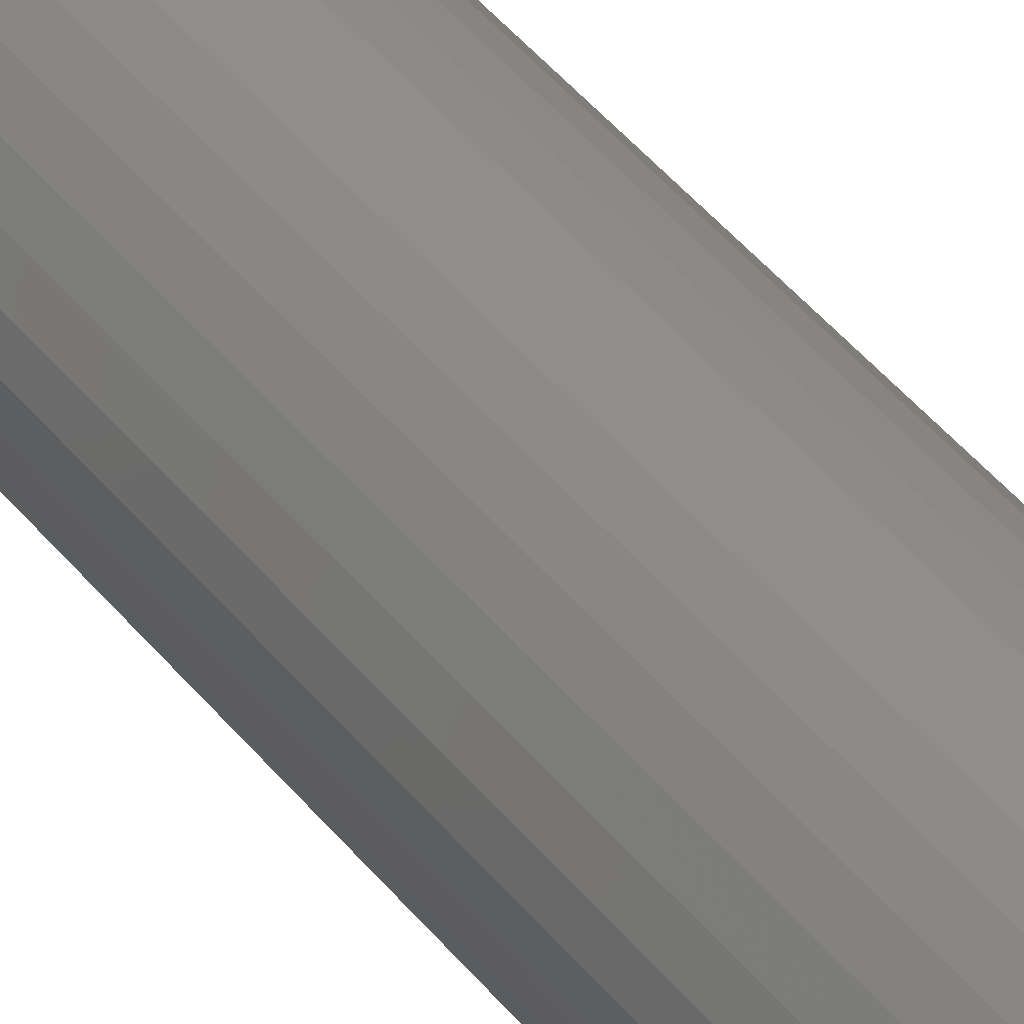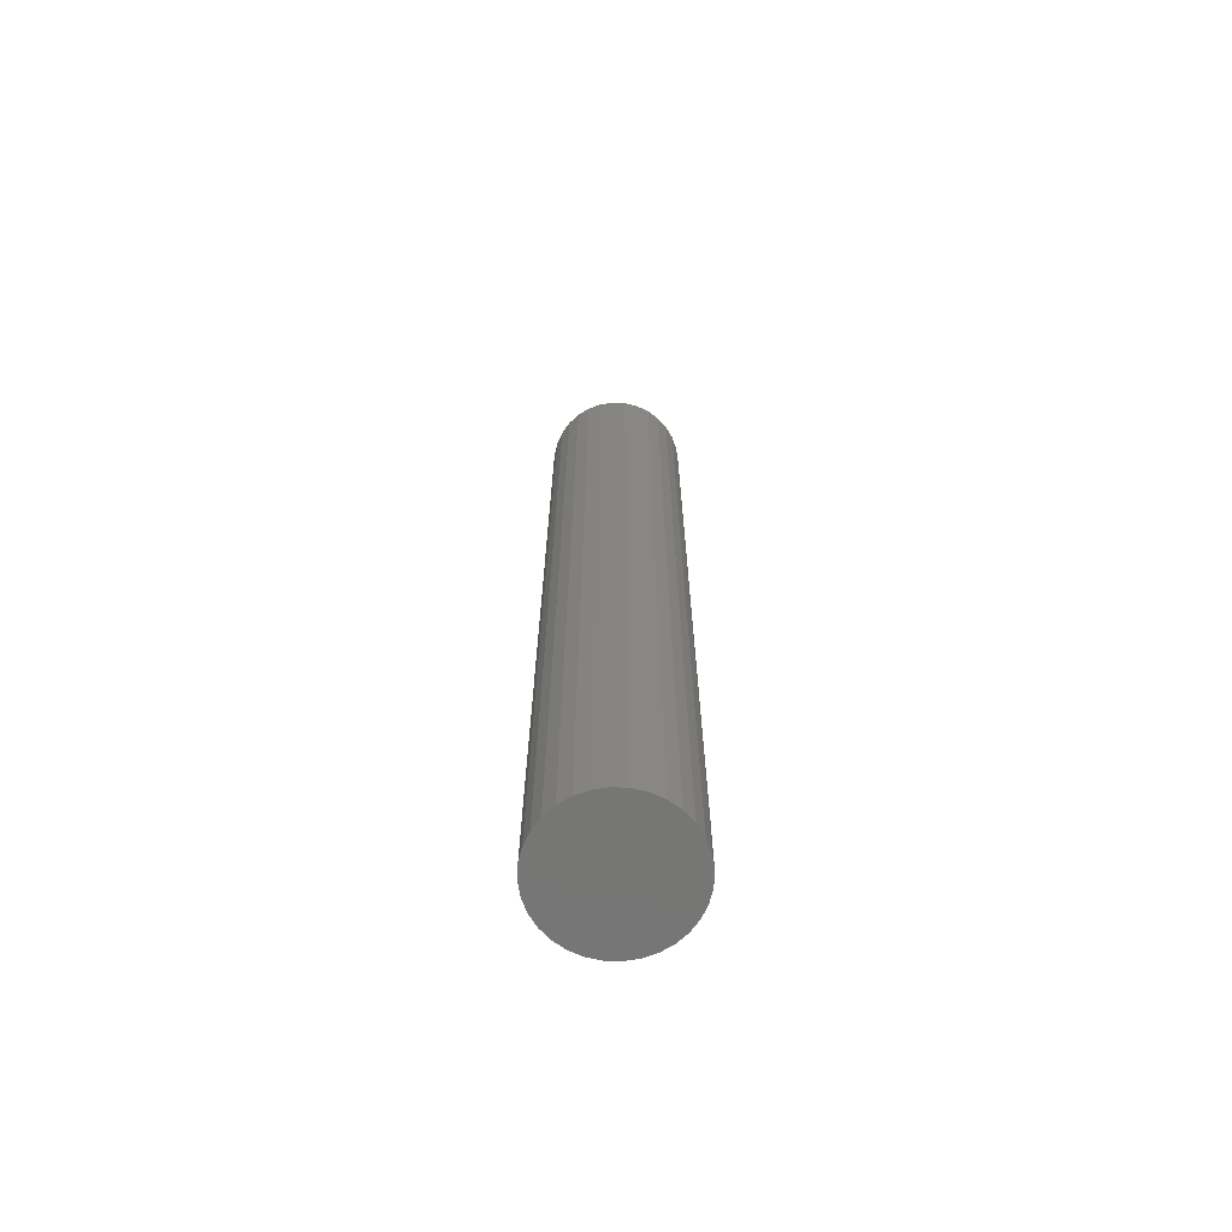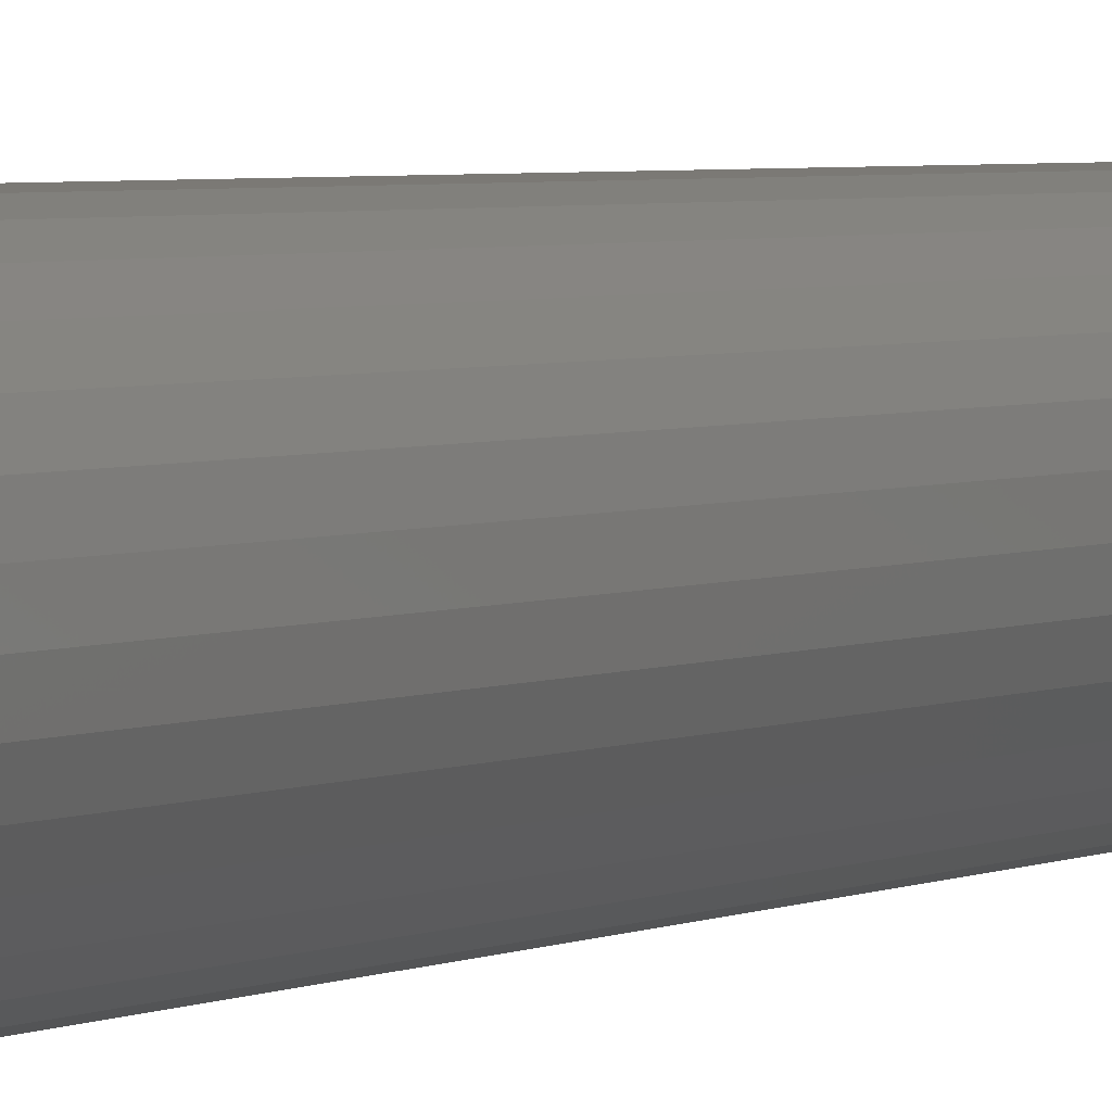
<metadata>
{"format":"stl","ext":"stl","renderer":"f3d","projection":"perspective","resolution":1024,"background":"white","views":[{"elev":44.7,"azim":-35.9,"up":"+Z"},{"elev":-68.1,"azim":93.3,"up":"+Y"},{"elev":2.6,"azim":-153.8,"up":"+Z"}]}
</metadata>
<code>
# stl→obj: 320 verts, 636 faces
v -0.002796 0.75 0.0597
v 0.008852 0.75 0.05856
v -0.01444 0.75 0.05856
v -0.02564 0.75 0.05516
v 0.02005 0.75 0.05516
v -0.03597 0.75 0.04964
v 0.03037 0.75 0.04964
v -0.04501 0.75 0.04222
v 0.03942 0.75 0.04222
v -0.05244 0.75 0.03317
v 0.04685 0.75 0.03317
v -0.05796 0.75 0.02285
v 0.05236 0.75 0.02285
v 0.04685 0.75 -0.03317
v -0.05244 0.75 -0.03317
v 0.05236 0.75 -0.02285
v -0.04501 0.75 -0.04222
v 0.03942 0.75 -0.04222
v -0.03597 0.75 -0.04964
v 0.03037 0.75 -0.04964
v -0.02564 0.75 -0.05516
v 0.02005 0.75 -0.05516
v -0.01444 0.75 -0.05856
v 0.008852 0.75 -0.05856
v -0.002796 0.75 -0.0597
v -0.05796 0.75 -0.02285
v -0.06135 0.75 -0.01165
v 0.05576 0.75 -0.01165
v -0.0625 0.75 -7.849e-17
v 0.05691 0.75 2.483e-17
v -0.06135 0.75 0.01165
v 0.05576 0.75 0.01165
v 0.1038 0.7031 -1.338e-16
v 0.1038 -0.75 -1.305e-17
v 0.1017 0.7031 -0.02079
v 0.1017 -0.75 -0.02079
v 0.09567 0.7031 -0.04079
v 0.09567 -0.75 -0.04079
v 0.08582 0.7031 -0.05921
v 0.08582 -0.75 -0.05921
v 0.07257 0.7031 -0.07536
v 0.07257 -0.75 -0.07536
v 0.05642 0.7031 -0.08862
v 0.05642 -0.75 -0.08862
v 0.03799 0.7031 -0.09847
v 0.03799 -0.75 -0.09847
v 0.018 0.7031 -0.1045
v 0.018 -0.75 -0.1045
v -0.002796 0.7031 -0.1066
v -0.002796 -0.75 -0.1066
v -0.02359 0.7031 -0.1045
v -0.02359 -0.75 -0.1045
v -0.04358 0.7031 -0.09847
v -0.04358 -0.75 -0.09847
v -0.06201 0.7031 -0.08862
v -0.06201 -0.75 -0.08862
v -0.07816 0.7031 -0.07536
v -0.07816 -0.75 -0.07536
v -0.09141 0.7031 -0.05921
v -0.09141 -0.75 -0.05921
v -0.1013 0.7031 -0.04079
v -0.1013 -0.75 -0.04079
v -0.1073 0.7031 -0.02079
v -0.1073 -0.75 -0.02079
v -0.1094 0.7031 -3.428e-17
v -0.1094 -0.75 1.305e-17
v -0.1073 0.7031 0.02079
v -0.1073 -0.75 0.02079
v -0.1013 0.7031 0.04079
v -0.1013 -0.75 0.04079
v -0.09141 0.7031 0.05921
v -0.09141 -0.75 0.05921
v -0.07816 0.7031 0.07536
v -0.07816 -0.75 0.07536
v -0.06201 0.7031 0.08862
v -0.06201 -0.75 0.08862
v -0.04358 0.7031 0.09847
v -0.04358 -0.75 0.09847
v -0.02359 0.7031 0.1045
v -0.02359 -0.75 0.1045
v -0.002796 0.7031 0.1066
v -0.002796 -0.75 0.1066
v 0.018 0.7031 0.1045
v 0.018 -0.75 0.1045
v 0.03799 0.7031 0.09847
v 0.03799 -0.75 0.09847
v 0.05642 0.7031 0.08862
v 0.05642 -0.75 0.08862
v 0.07257 0.7031 0.07536
v 0.07257 -0.75 0.07536
v 0.08582 0.7031 0.05921
v 0.08582 -0.75 0.05921
v 0.09567 0.7031 0.04079
v 0.09567 -0.75 0.04079
v 0.1017 0.7031 0.02079
v 0.1017 -0.75 0.02079
v -0.1085 0.7123 -1.318e-16
v -0.1064 0.7123 0.02062
v -0.1058 0.7211 -1.318e-16
v -0.1038 0.7211 0.0201
v -0.1015 0.7292 -1.249e-16
v -0.09958 0.7292 0.01925
v -0.09565 0.7363 -1.18e-16
v -0.09386 0.7363 0.01811
v -0.08854 0.7421 -1.11e-16
v -0.08689 0.7421 0.01673
v -0.08044 0.7464 -9.714e-17
v -0.07895 0.7464 0.01515
v -0.07164 0.7491 -8.674e-17
v -0.07032 0.7491 0.01343
v 0.1009 0.7123 0.02062
v 0.1029 0.7123 1.388e-16
v 0.09824 0.7211 0.0201
v 0.1002 0.7211 1.249e-16
v 0.09399 0.7292 0.01925
v 0.09588 0.7292 1.318e-16
v 0.08827 0.7363 0.01811
v 0.09005 0.7363 1.249e-16
v 0.0813 0.7421 0.01673
v 0.08295 0.7421 1.041e-16
v 0.07335 0.7464 0.01515
v 0.07485 0.7464 9.714e-17
v 0.06473 0.7491 0.01343
v 0.06605 0.7491 9.021e-17
v 0.09484 0.7123 0.04044
v 0.09237 0.7211 0.03942
v 0.08837 0.7292 0.03776
v 0.08299 0.7363 0.03553
v 0.07642 0.7421 0.03281
v 0.06894 0.7464 0.02971
v 0.06081 0.7491 0.02635
v 0.08507 0.7123 0.05871
v 0.08285 0.7211 0.05723
v 0.07925 0.7292 0.05482
v 0.07441 0.7363 0.05158
v 0.0685 0.7421 0.04764
v 0.06176 0.7464 0.04314
v 0.05445 0.7491 0.03825
v 0.07193 0.7123 0.07473
v 0.07004 0.7211 0.07284
v 0.06698 0.7292 0.06978
v 0.06286 0.7363 0.06565
v 0.05784 0.7421 0.06063
v 0.05211 0.7464 0.0549
v 0.04589 0.7491 0.04868
v 0.05592 0.7123 0.08787
v 0.05443 0.7211 0.08565
v 0.05203 0.7292 0.08205
v 0.04879 0.7363 0.0772
v 0.04484 0.7421 0.0713
v 0.04034 0.7464 0.06456
v 0.03545 0.7491 0.05725
v 0.03765 0.7123 0.09763
v 0.03662 0.7211 0.09517
v 0.03497 0.7292 0.09117
v 0.03274 0.7363 0.08578
v 0.03002 0.7421 0.07922
v 0.02692 0.7464 0.07173
v 0.02355 0.7491 0.06361
v 0.01782 0.7123 0.1036
v 0.0173 0.7211 0.101
v 0.01646 0.7292 0.09678
v 0.01532 0.7363 0.09107
v 0.01393 0.7421 0.0841
v 0.01235 0.7464 0.07615
v 0.01064 0.7491 0.06753
v -0.002796 0.7123 0.1057
v -0.002796 0.7211 0.103
v -0.002796 0.7292 0.09868
v -0.002796 0.7363 0.09285
v -0.002796 0.7421 0.08575
v -0.002796 0.7464 0.07764
v -0.002796 0.7491 0.06885
v -0.02341 0.7123 0.1036
v -0.02289 0.7211 0.101
v -0.02205 0.7292 0.09678
v -0.02091 0.7363 0.09107
v -0.01952 0.7421 0.0841
v -0.01794 0.7464 0.07615
v -0.01623 0.7491 0.06753
v -0.04324 0.7123 0.09763
v -0.04222 0.7211 0.09517
v -0.04056 0.7292 0.09117
v -0.03833 0.7363 0.08578
v -0.03561 0.7421 0.07922
v -0.03251 0.7464 0.07173
v -0.02914 0.7491 0.06361
v -0.06151 0.7123 0.08787
v -0.06003 0.7211 0.08565
v -0.05762 0.7292 0.08205
v -0.05438 0.7363 0.0772
v -0.05043 0.7421 0.0713
v -0.04593 0.7464 0.06456
v -0.04105 0.7491 0.05725
v -0.07752 0.7123 0.07473
v -0.07564 0.7211 0.07284
v -0.07257 0.7292 0.06978
v -0.06845 0.7363 0.06565
v -0.06343 0.7421 0.06063
v -0.0577 0.7464 0.0549
v -0.05148 0.7491 0.04868
v -0.09066 0.7123 0.05871
v -0.08845 0.7211 0.05723
v -0.08484 0.7292 0.05482
v -0.08 0.7363 0.05158
v -0.07409 0.7421 0.04764
v -0.06735 0.7464 0.04314
v -0.06004 0.7491 0.03825
v -0.1004 0.7123 0.04044
v -0.09797 0.7211 0.03942
v -0.09396 0.7292 0.03776
v -0.08858 0.7363 0.03553
v -0.08202 0.7421 0.03281
v -0.07453 0.7464 0.02971
v -0.0664 0.7491 0.02635
v 0.1009 0.7123 -0.02062
v 0.09824 0.7211 -0.0201
v 0.09399 0.7292 -0.01925
v 0.08827 0.7363 -0.01811
v 0.0813 0.7421 -0.01673
v 0.07335 0.7464 -0.01515
v 0.06473 0.7491 -0.01343
v -0.1064 0.7123 -0.02062
v -0.1038 0.7211 -0.0201
v -0.09958 0.7292 -0.01925
v -0.09386 0.7363 -0.01811
v -0.08689 0.7421 -0.01673
v -0.07895 0.7464 -0.01515
v -0.07032 0.7491 -0.01343
v -0.1004 0.7123 -0.04044
v -0.09797 0.7211 -0.03942
v -0.09396 0.7292 -0.03776
v -0.08858 0.7363 -0.03553
v -0.08202 0.7421 -0.03281
v -0.07453 0.7464 -0.02971
v -0.0664 0.7491 -0.02635
v -0.09066 0.7123 -0.05871
v -0.08845 0.7211 -0.05723
v -0.08484 0.7292 -0.05482
v -0.08 0.7363 -0.05158
v -0.07409 0.7421 -0.04764
v -0.06735 0.7464 -0.04314
v -0.06004 0.7491 -0.03825
v -0.07752 0.7123 -0.07473
v -0.07564 0.7211 -0.07284
v -0.07257 0.7292 -0.06978
v -0.06845 0.7363 -0.06565
v -0.06343 0.7421 -0.06063
v -0.0577 0.7464 -0.0549
v -0.05148 0.7491 -0.04868
v -0.06151 0.7123 -0.08787
v -0.06003 0.7211 -0.08565
v -0.05762 0.7292 -0.08205
v -0.05438 0.7363 -0.0772
v -0.05043 0.7421 -0.0713
v -0.04593 0.7464 -0.06456
v -0.04105 0.7491 -0.05725
v -0.04324 0.7123 -0.09763
v -0.04222 0.7211 -0.09517
v -0.04056 0.7292 -0.09117
v -0.03833 0.7363 -0.08578
v -0.03561 0.7421 -0.07922
v -0.03251 0.7464 -0.07173
v -0.02914 0.7491 -0.06361
v -0.02341 0.7123 -0.1036
v -0.02289 0.7211 -0.101
v -0.02205 0.7292 -0.09678
v -0.02091 0.7363 -0.09107
v -0.01952 0.7421 -0.0841
v -0.01794 0.7464 -0.07615
v -0.01623 0.7491 -0.06753
v -0.002796 0.7123 -0.1057
v -0.002796 0.7211 -0.103
v -0.002796 0.7292 -0.09868
v -0.002796 0.7363 -0.09285
v -0.002796 0.7421 -0.08575
v -0.002796 0.7464 -0.07764
v -0.002796 0.7491 -0.06885
v 0.01782 0.7123 -0.1036
v 0.0173 0.7211 -0.101
v 0.01646 0.7292 -0.09678
v 0.01532 0.7363 -0.09107
v 0.01393 0.7421 -0.0841
v 0.01235 0.7464 -0.07615
v 0.01064 0.7491 -0.06753
v 0.03765 0.7123 -0.09763
v 0.03662 0.7211 -0.09517
v 0.03497 0.7292 -0.09117
v 0.03274 0.7363 -0.08578
v 0.03002 0.7421 -0.07922
v 0.02692 0.7464 -0.07173
v 0.02355 0.7491 -0.06361
v 0.05592 0.7123 -0.08787
v 0.05443 0.7211 -0.08565
v 0.05203 0.7292 -0.08205
v 0.04879 0.7363 -0.0772
v 0.04484 0.7421 -0.0713
v 0.04034 0.7464 -0.06456
v 0.03545 0.7491 -0.05725
v 0.07193 0.7123 -0.07473
v 0.07004 0.7211 -0.07284
v 0.06698 0.7292 -0.06978
v 0.06286 0.7363 -0.06565
v 0.05784 0.7421 -0.06063
v 0.05211 0.7464 -0.0549
v 0.04589 0.7491 -0.04868
v 0.08507 0.7123 -0.05871
v 0.08285 0.7211 -0.05723
v 0.07925 0.7292 -0.05482
v 0.07441 0.7363 -0.05158
v 0.0685 0.7421 -0.04764
v 0.06176 0.7464 -0.04314
v 0.05445 0.7491 -0.03825
v 0.09484 0.7123 -0.04044
v 0.09237 0.7211 -0.03942
v 0.08837 0.7292 -0.03776
v 0.08299 0.7363 -0.03553
v 0.07642 0.7421 -0.03281
v 0.06894 0.7464 -0.02971
v 0.06081 0.7491 -0.02635
f 1 2 3
f 4 3 2
f 5 4 2
f 6 4 5
f 7 6 5
f 8 6 7
f 9 8 7
f 10 8 9
f 11 10 9
f 12 10 11
f 13 12 11
f 14 15 16
f 17 15 14
f 18 17 14
f 19 17 18
f 20 19 18
f 21 19 20
f 22 21 20
f 23 21 22
f 24 23 22
f 25 23 24
f 15 26 16
f 16 26 27
f 16 27 28
f 28 27 29
f 28 29 30
f 30 29 31
f 30 31 32
f 32 31 12
f 32 12 13
f 33 34 35
f 35 34 36
f 35 36 37
f 37 36 38
f 37 38 39
f 39 38 40
f 39 40 41
f 41 40 42
f 41 42 43
f 43 42 44
f 43 44 45
f 45 44 46
f 45 46 47
f 47 46 48
f 47 48 49
f 49 48 50
f 49 50 51
f 51 50 52
f 51 52 53
f 53 52 54
f 53 54 55
f 55 54 56
f 55 56 57
f 57 56 58
f 57 58 59
f 59 58 60
f 59 60 61
f 61 60 62
f 61 62 63
f 63 62 64
f 63 64 65
f 65 64 66
f 65 66 67
f 67 66 68
f 67 68 69
f 69 68 70
f 69 70 71
f 71 70 72
f 71 72 73
f 73 72 74
f 73 74 75
f 75 74 76
f 75 76 77
f 77 76 78
f 77 78 79
f 79 78 80
f 79 80 81
f 81 80 82
f 81 82 83
f 83 82 84
f 83 84 85
f 85 84 86
f 85 86 87
f 87 86 88
f 87 88 89
f 89 88 90
f 89 90 91
f 91 90 92
f 91 92 93
f 93 92 94
f 93 94 95
f 95 94 96
f 95 96 33
f 33 96 34
f 65 67 97
f 97 67 98
f 97 98 99
f 99 98 100
f 99 100 101
f 101 100 102
f 101 102 103
f 103 102 104
f 103 104 105
f 105 104 106
f 105 106 107
f 107 106 108
f 107 108 109
f 109 108 110
f 109 110 29
f 29 110 31
f 95 33 111
f 111 33 112
f 111 112 113
f 113 112 114
f 113 114 115
f 115 114 116
f 115 116 117
f 117 116 118
f 117 118 119
f 119 118 120
f 119 120 121
f 121 120 122
f 121 122 123
f 123 122 124
f 123 124 32
f 32 124 30
f 93 95 125
f 125 95 111
f 125 111 126
f 126 111 113
f 126 113 127
f 127 113 115
f 127 115 128
f 128 115 117
f 128 117 129
f 129 117 119
f 129 119 130
f 130 119 121
f 130 121 131
f 131 121 123
f 131 123 13
f 13 123 32
f 91 93 132
f 132 93 125
f 132 125 133
f 133 125 126
f 133 126 134
f 134 126 127
f 134 127 135
f 135 127 128
f 135 128 136
f 136 128 129
f 136 129 137
f 137 129 130
f 137 130 138
f 138 130 131
f 138 131 11
f 11 131 13
f 89 91 139
f 139 91 132
f 139 132 140
f 140 132 133
f 140 133 141
f 141 133 134
f 141 134 142
f 142 134 135
f 142 135 143
f 143 135 136
f 143 136 144
f 144 136 137
f 144 137 145
f 145 137 138
f 145 138 9
f 9 138 11
f 87 89 146
f 146 89 139
f 146 139 147
f 147 139 140
f 147 140 148
f 148 140 141
f 148 141 149
f 149 141 142
f 149 142 150
f 150 142 143
f 150 143 151
f 151 143 144
f 151 144 152
f 152 144 145
f 152 145 7
f 7 145 9
f 85 87 153
f 153 87 146
f 153 146 154
f 154 146 147
f 154 147 155
f 155 147 148
f 155 148 156
f 156 148 149
f 156 149 157
f 157 149 150
f 157 150 158
f 158 150 151
f 158 151 159
f 159 151 152
f 159 152 5
f 5 152 7
f 83 85 160
f 160 85 153
f 160 153 161
f 161 153 154
f 161 154 162
f 162 154 155
f 162 155 163
f 163 155 156
f 163 156 164
f 164 156 157
f 164 157 165
f 165 157 158
f 165 158 166
f 166 158 159
f 166 159 2
f 2 159 5
f 81 83 167
f 167 83 160
f 167 160 168
f 168 160 161
f 168 161 169
f 169 161 162
f 169 162 170
f 170 162 163
f 170 163 171
f 171 163 164
f 171 164 172
f 172 164 165
f 172 165 173
f 173 165 166
f 173 166 1
f 1 166 2
f 79 81 174
f 174 81 167
f 174 167 175
f 175 167 168
f 175 168 176
f 176 168 169
f 176 169 177
f 177 169 170
f 177 170 178
f 178 170 171
f 178 171 179
f 179 171 172
f 179 172 180
f 180 172 173
f 180 173 3
f 3 173 1
f 77 79 181
f 181 79 174
f 181 174 182
f 182 174 175
f 182 175 183
f 183 175 176
f 183 176 184
f 184 176 177
f 184 177 185
f 185 177 178
f 185 178 186
f 186 178 179
f 186 179 187
f 187 179 180
f 187 180 4
f 4 180 3
f 75 77 188
f 188 77 181
f 188 181 189
f 189 181 182
f 189 182 190
f 190 182 183
f 190 183 191
f 191 183 184
f 191 184 192
f 192 184 185
f 192 185 193
f 193 185 186
f 193 186 194
f 194 186 187
f 194 187 6
f 6 187 4
f 73 75 195
f 195 75 188
f 195 188 196
f 196 188 189
f 196 189 197
f 197 189 190
f 197 190 198
f 198 190 191
f 198 191 199
f 199 191 192
f 199 192 200
f 200 192 193
f 200 193 201
f 201 193 194
f 201 194 8
f 8 194 6
f 71 73 202
f 202 73 195
f 202 195 203
f 203 195 196
f 203 196 204
f 204 196 197
f 204 197 205
f 205 197 198
f 205 198 206
f 206 198 199
f 206 199 207
f 207 199 200
f 207 200 208
f 208 200 201
f 208 201 10
f 10 201 8
f 69 71 209
f 209 71 202
f 209 202 210
f 210 202 203
f 210 203 211
f 211 203 204
f 211 204 212
f 212 204 205
f 212 205 213
f 213 205 206
f 213 206 214
f 214 206 207
f 214 207 215
f 215 207 208
f 215 208 12
f 12 208 10
f 67 69 98
f 98 69 209
f 98 209 100
f 100 209 210
f 100 210 102
f 102 210 211
f 102 211 104
f 104 211 212
f 104 212 106
f 106 212 213
f 106 213 108
f 108 213 214
f 108 214 110
f 110 214 215
f 110 215 31
f 31 215 12
f 33 35 112
f 112 35 216
f 112 216 114
f 114 216 217
f 114 217 116
f 116 217 218
f 116 218 118
f 118 218 219
f 118 219 120
f 120 219 220
f 120 220 122
f 122 220 221
f 122 221 124
f 124 221 222
f 124 222 30
f 30 222 28
f 63 65 223
f 223 65 97
f 223 97 224
f 224 97 99
f 224 99 225
f 225 99 101
f 225 101 226
f 226 101 103
f 226 103 227
f 227 103 105
f 227 105 228
f 228 105 107
f 228 107 229
f 229 107 109
f 229 109 27
f 27 109 29
f 61 63 230
f 230 63 223
f 230 223 231
f 231 223 224
f 231 224 232
f 232 224 225
f 232 225 233
f 233 225 226
f 233 226 234
f 234 226 227
f 234 227 235
f 235 227 228
f 235 228 236
f 236 228 229
f 236 229 26
f 26 229 27
f 59 61 237
f 237 61 230
f 237 230 238
f 238 230 231
f 238 231 239
f 239 231 232
f 239 232 240
f 240 232 233
f 240 233 241
f 241 233 234
f 241 234 242
f 242 234 235
f 242 235 243
f 243 235 236
f 243 236 15
f 15 236 26
f 57 59 244
f 244 59 237
f 244 237 245
f 245 237 238
f 245 238 246
f 246 238 239
f 246 239 247
f 247 239 240
f 247 240 248
f 248 240 241
f 248 241 249
f 249 241 242
f 249 242 250
f 250 242 243
f 250 243 17
f 17 243 15
f 55 57 251
f 251 57 244
f 251 244 252
f 252 244 245
f 252 245 253
f 253 245 246
f 253 246 254
f 254 246 247
f 254 247 255
f 255 247 248
f 255 248 256
f 256 248 249
f 256 249 257
f 257 249 250
f 257 250 19
f 19 250 17
f 53 55 258
f 258 55 251
f 258 251 259
f 259 251 252
f 259 252 260
f 260 252 253
f 260 253 261
f 261 253 254
f 261 254 262
f 262 254 255
f 262 255 263
f 263 255 256
f 263 256 264
f 264 256 257
f 264 257 21
f 21 257 19
f 51 53 265
f 265 53 258
f 265 258 266
f 266 258 259
f 266 259 267
f 267 259 260
f 267 260 268
f 268 260 261
f 268 261 269
f 269 261 262
f 269 262 270
f 270 262 263
f 270 263 271
f 271 263 264
f 271 264 23
f 23 264 21
f 49 51 272
f 272 51 265
f 272 265 273
f 273 265 266
f 273 266 274
f 274 266 267
f 274 267 275
f 275 267 268
f 275 268 276
f 276 268 269
f 276 269 277
f 277 269 270
f 277 270 278
f 278 270 271
f 278 271 25
f 25 271 23
f 47 49 279
f 279 49 272
f 279 272 280
f 280 272 273
f 280 273 281
f 281 273 274
f 281 274 282
f 282 274 275
f 282 275 283
f 283 275 276
f 283 276 284
f 284 276 277
f 284 277 285
f 285 277 278
f 285 278 24
f 24 278 25
f 45 47 286
f 286 47 279
f 286 279 287
f 287 279 280
f 287 280 288
f 288 280 281
f 288 281 289
f 289 281 282
f 289 282 290
f 290 282 283
f 290 283 291
f 291 283 284
f 291 284 292
f 292 284 285
f 292 285 22
f 22 285 24
f 43 45 293
f 293 45 286
f 293 286 294
f 294 286 287
f 294 287 295
f 295 287 288
f 295 288 296
f 296 288 289
f 296 289 297
f 297 289 290
f 297 290 298
f 298 290 291
f 298 291 299
f 299 291 292
f 299 292 20
f 20 292 22
f 41 43 300
f 300 43 293
f 300 293 301
f 301 293 294
f 301 294 302
f 302 294 295
f 302 295 303
f 303 295 296
f 303 296 304
f 304 296 297
f 304 297 305
f 305 297 298
f 305 298 306
f 306 298 299
f 306 299 18
f 18 299 20
f 39 41 307
f 307 41 300
f 307 300 308
f 308 300 301
f 308 301 309
f 309 301 302
f 309 302 310
f 310 302 303
f 310 303 311
f 311 303 304
f 311 304 312
f 312 304 305
f 312 305 313
f 313 305 306
f 313 306 14
f 14 306 18
f 37 39 314
f 314 39 307
f 314 307 315
f 315 307 308
f 315 308 316
f 316 308 309
f 316 309 317
f 317 309 310
f 317 310 318
f 318 310 311
f 318 311 319
f 319 311 312
f 319 312 320
f 320 312 313
f 320 313 16
f 16 313 14
f 35 37 216
f 216 37 314
f 216 314 217
f 217 314 315
f 217 315 218
f 218 315 316
f 218 316 219
f 219 316 317
f 219 317 220
f 220 317 318
f 220 318 221
f 221 318 319
f 221 319 222
f 222 319 320
f 222 320 28
f 28 320 16
f 80 84 82
f 84 80 78
f 84 78 86
f 86 78 76
f 86 76 88
f 44 54 46
f 46 54 52
f 46 52 48
f 48 52 50
f 88 76 90
f 90 76 74
f 90 74 92
f 92 74 72
f 92 72 94
f 94 72 70
f 94 70 96
f 96 70 68
f 96 68 34
f 34 68 66
f 34 66 36
f 36 66 64
f 36 64 38
f 38 64 62
f 38 62 40
f 40 62 60
f 40 60 42
f 42 60 58
f 42 58 44
f 44 58 56
f 44 56 54

</code>
